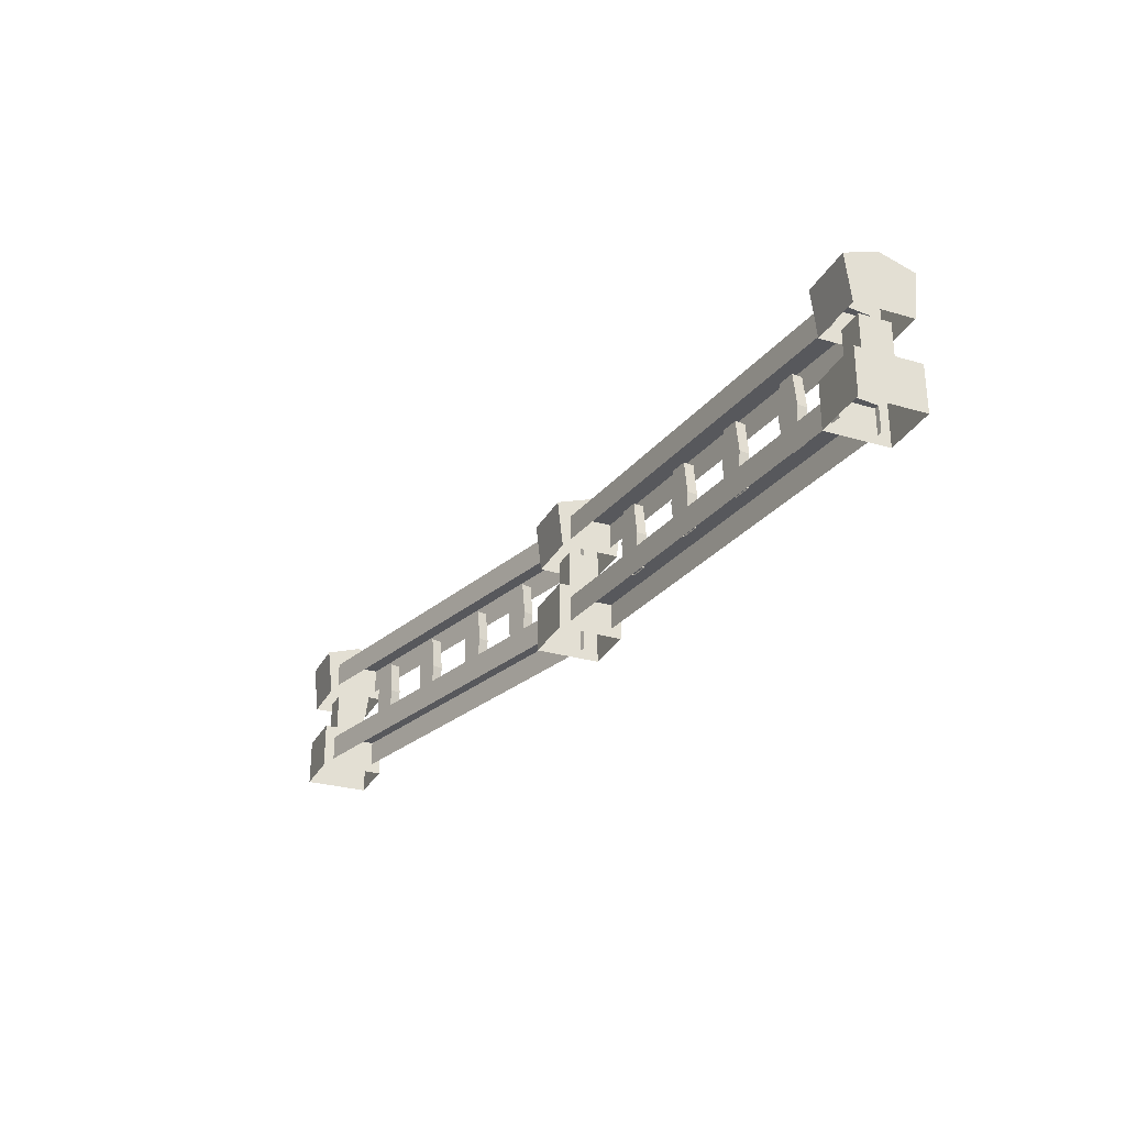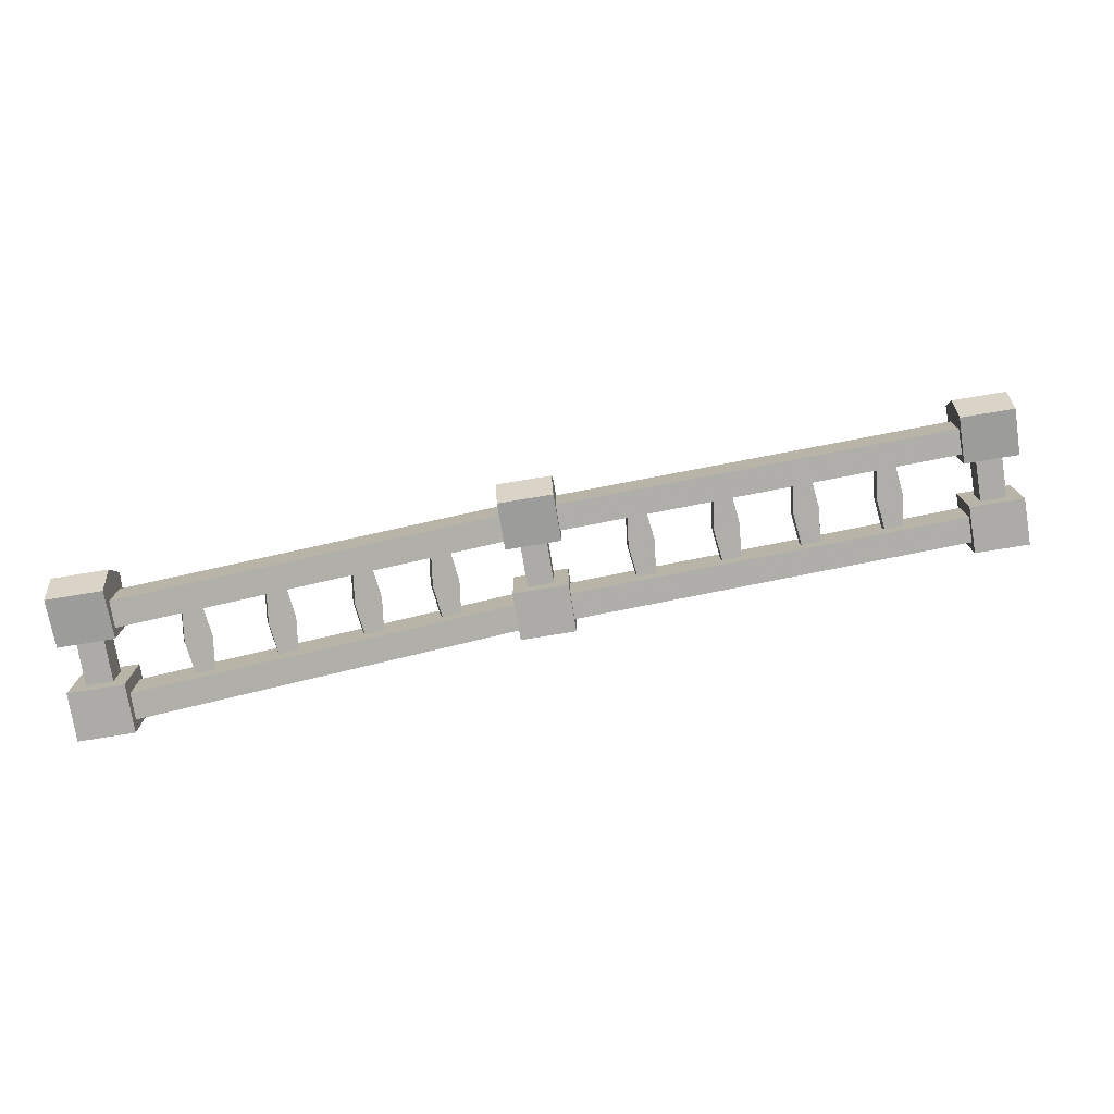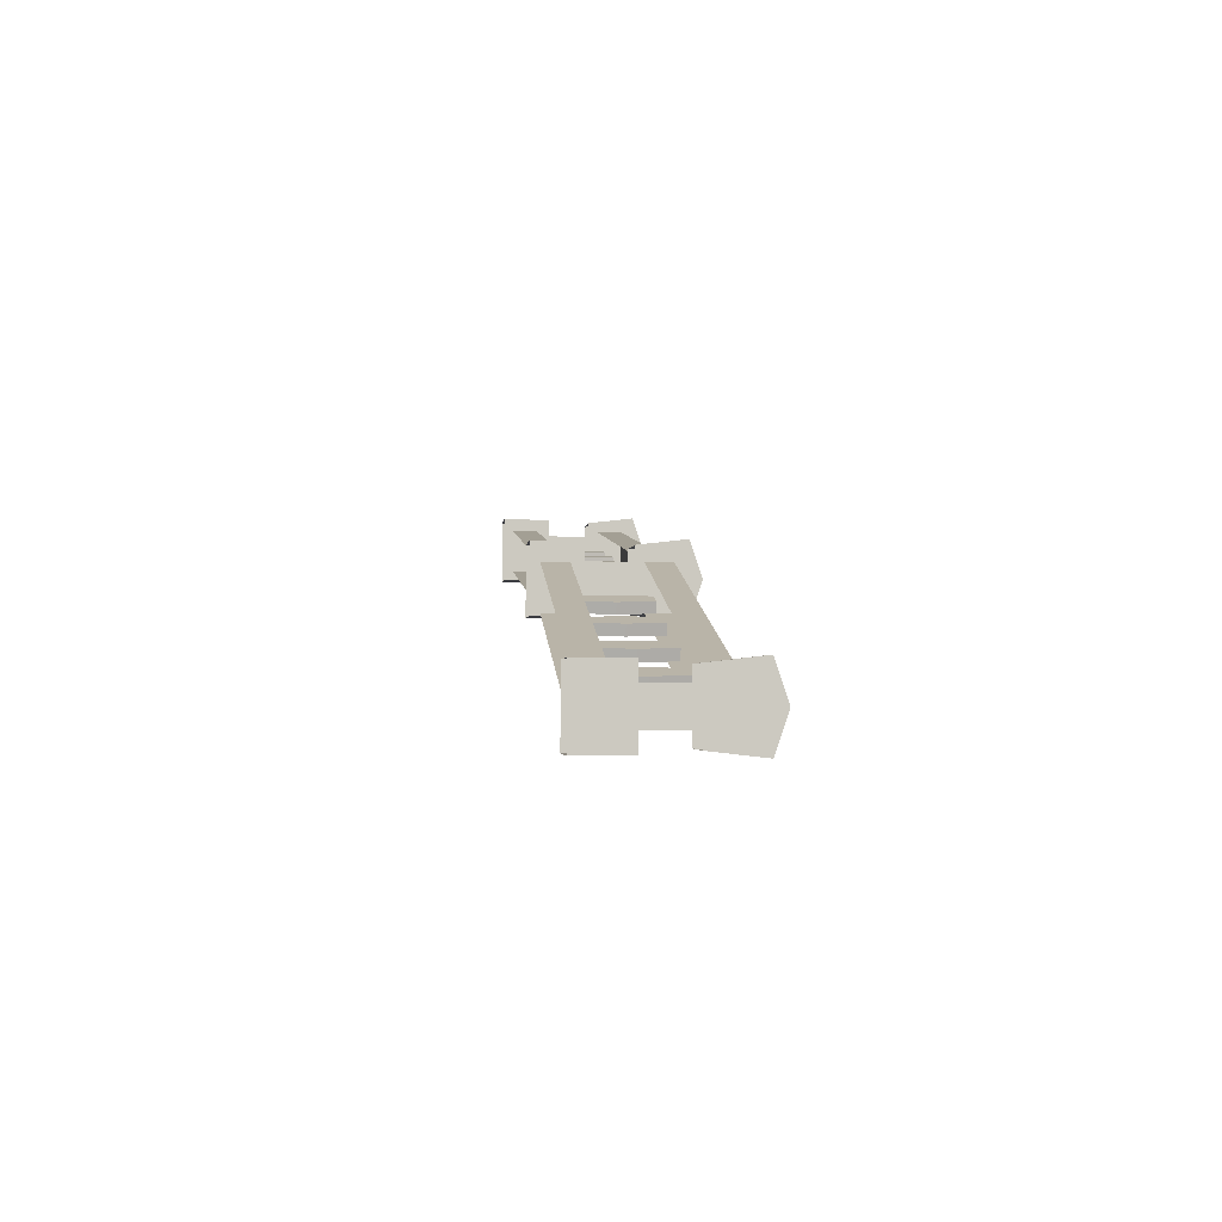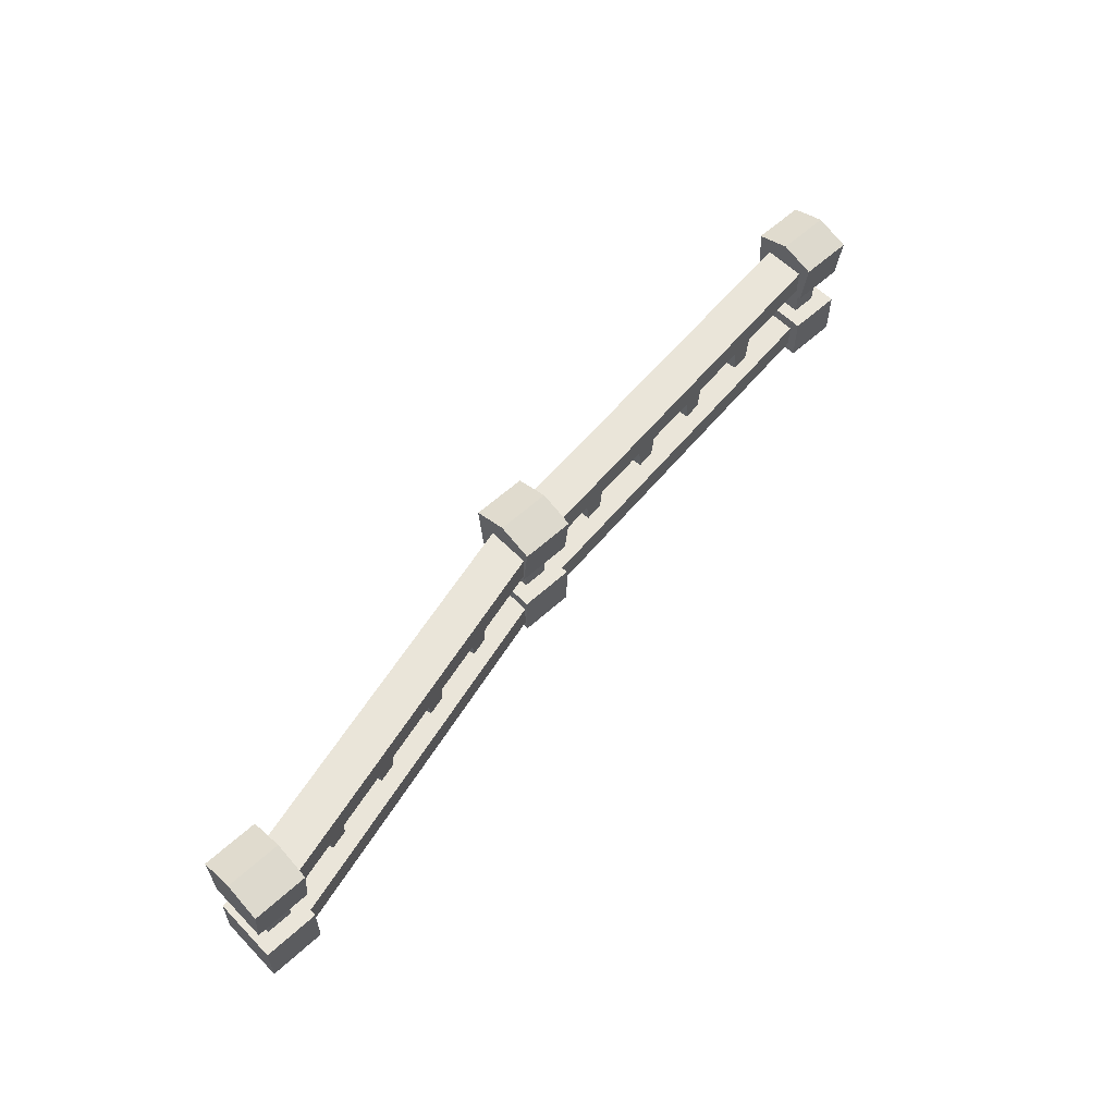
<metadata>
{"format":"obj","ext":"obj","renderer":"f3d","projection":"perspective","resolution":1024,"background":"white","views":[{"elev":-28.8,"azim":66.6,"up":"+Z"},{"elev":-76.3,"azim":9.3,"up":"+Y"},{"elev":-2.2,"azim":-95.6,"up":"+Y"},{"elev":57.7,"azim":-43.5,"up":"+Z"}]}
</metadata>
<code>
g huodong_jingsu_545_langan_02
v -33.63 -4.444 -6e-06
v -33.63 -4.444 33.22
v -33.63 40.86 33.22
v -33.63 40.86 1e-06
v -33.63 40.86 1e-06
v -33.63 40.86 33.22
v 4.866 40.86 33.22
v 4.866 40.86 0
v 4.866 40.86 0
v 4.866 40.86 33.22
v 4.866 -4.444 33.22
v 4.866 -4.444 -7e-06
v 4.866 -4.444 -7e-06
v 4.866 -4.444 33.22
v -33.63 -4.444 33.22
v -33.63 -4.444 -6e-06
v -33.63 -4.444 33.22
v -23.51 7.251 33.22
v -23.51 29.16 33.22
v -33.63 40.86 33.22
v -33.63 40.86 33.22
v -23.51 29.16 33.22
v -5.26 29.16 33.22
v 4.866 40.86 33.22
v -5.26 29.16 33.22
v -5.26 7.251 33.22
v 4.866 -4.444 33.22
v 4.866 -4.444 33.22
v -5.26 7.251 33.22
v -23.51 7.251 33.22
v -23.51 7.251 33.22
v -23.51 7.251 65.24
v -23.51 29.16 65.24
v -23.51 29.16 33.22
v -23.51 29.16 33.22
v -23.51 29.16 65.24
v -5.26 29.16 65.24
v -5.26 29.16 33.22
v -5.26 29.16 33.22
v -5.26 29.16 65.24
v -5.26 7.251 65.24
v -5.26 7.251 33.22
v -5.26 7.251 33.22
v -5.26 7.251 65.24
v -23.51 7.251 65.24
v -23.51 7.251 33.22
v -33.58 18.21 105
v -33.58 -6.05 96.9
v 4.816 -6.05 96.9
v 4.816 18.21 105
v -33.58 -6.05 96.9
v -33.58 18.21 105
v -33.58 18.21 63.68
v -33.58 -2.244 63.68
v -33.58 38.66 63.68
v -33.58 42.46 96.9
v 4.816 42.46 96.9
v 4.816 38.66 63.68
v 4.816 42.46 96.9
v 4.816 18.21 105
v 4.816 18.21 63.68
v 4.816 38.66 63.68
v 4.816 -2.244 63.68
v 4.816 -6.05 96.9
v -33.58 -6.05 96.9
v -33.58 -2.244 63.68
v -33.58 42.46 96.9
v -33.58 18.21 105
v 4.816 18.21 105
v 4.816 42.46 96.9
v 4.816 -6.05 96.9
v 4.816 -2.244 63.68
v -33.58 42.46 96.9
v -33.58 38.66 63.68
v -295.9 -43.81 24.59
v -288 -72.54 24.59
v -155.2 -36.02 24.59
v -163.1 -7.289 24.59
v -155.2 -36.02 24.59
v -288 -72.54 24.59
v -288 -72.54 6.411
v -155.2 -36.02 6.411
v -163.1 -7.289 24.59
v -30.22 29.23 24.59
v -30.22 29.23 6.411
v -163.1 -7.289 6.411
v -155.2 -36.02 87.66
v -22.32 0.4985 87.66
v -30.22 29.23 87.66
v -163.1 -7.289 87.66
v -22.32 0.4985 69.48
v -22.32 0.4985 87.66
v -155.2 -36.02 87.66
v -155.2 -36.02 69.48
v -295.9 -43.81 69.48
v -295.9 -43.81 87.66
v -163.1 -7.289 87.66
v -163.1 -7.289 69.48
v -2.296 32.77 24.59
v 1.601 3.224 24.59
v 147.4 22.45 24.59
v 143.5 52 24.59
v 147.4 22.45 24.59
v 1.601 3.224 24.59
v 1.601 3.224 6.411
v 147.4 22.45 6.411
v 143.5 52 24.59
v 289.3 71.23 24.59
v 289.3 71.23 6.411
v 143.5 52 6.411
v 147.4 22.45 87.66
v 293.1 41.68 87.66
v 289.3 71.23 87.66
v 143.5 52 87.66
v 293.1 41.68 69.48
v 293.1 41.68 87.66
v 147.4 22.45 87.66
v 147.4 22.45 69.48
v -2.296 32.77 69.48
v -2.296 32.77 87.66
v 143.5 52 87.66
v 143.5 52 69.48
v -324.5 -79.53 -9e-06
v -324.5 -79.53 33.22
v -324.5 -34.23 33.22
v -324.5 -34.23 -2e-06
v -324.5 -34.23 -2e-06
v -324.5 -34.23 33.22
v -286 -34.23 33.22
v -286 -34.23 -3e-06
v -286 -34.23 -3e-06
v -286 -34.23 33.22
v -286 -79.53 33.22
v -286 -79.53 -1e-05
v -286 -79.53 -1e-05
v -286 -79.53 33.22
v -324.5 -79.53 33.22
v -324.5 -79.53 -9e-06
v -324.5 -79.53 33.22
v -314.4 -67.83 33.22
v -314.4 -45.92 33.22
v -324.5 -34.23 33.22
v -324.5 -34.23 33.22
v -314.4 -45.92 33.22
v -296.2 -45.92 33.22
v -286 -34.23 33.22
v -296.2 -45.92 33.22
v -296.2 -67.83 33.22
v -286 -79.53 33.22
v -286 -79.53 33.22
v -296.2 -67.83 33.22
v -314.4 -67.83 33.22
v -314.4 -67.83 33.22
v -314.4 -67.83 65.24
v -314.4 -45.92 65.24
v -314.4 -45.92 33.22
v -314.4 -45.92 33.22
v -314.4 -45.92 65.24
v -296.2 -45.92 65.24
v -296.2 -45.92 33.22
v -296.2 -45.92 33.22
v -296.2 -45.92 65.24
v -296.2 -67.83 65.24
v -296.2 -67.83 33.22
v -296.2 -67.83 33.22
v -296.2 -67.83 65.24
v -314.4 -67.83 65.24
v -314.4 -67.83 33.22
v -324.5 -56.88 105
v -324.5 -81.13 96.9
v -286.1 -81.13 96.9
v -286.1 -56.88 105
v -324.5 -81.13 96.9
v -324.5 -56.88 105
v -324.5 -56.88 63.68
v -324.5 -77.33 63.68
v -324.5 -36.43 63.68
v -324.5 -32.62 96.9
v -286.1 -32.62 96.9
v -286.1 -36.43 63.68
v -286.1 -32.62 96.9
v -286.1 -56.88 105
v -286.1 -56.88 63.68
v -286.1 -36.43 63.68
v -286.1 -77.33 63.68
v -286.1 -81.13 96.9
v -324.5 -81.13 96.9
v -324.5 -77.33 63.68
v -324.5 -32.62 96.9
v -324.5 -56.88 105
v -286.1 -56.88 105
v -286.1 -32.62 96.9
v -286.1 -81.13 96.9
v -286.1 -77.33 63.68
v -324.5 -32.62 96.9
v -324.5 -36.43 63.68
v 286 34.23 -1e-05
v 286 34.23 33.22
v 286 79.53 33.22
v 286 79.53 -3e-06
v 286 79.53 -3e-06
v 286 79.53 33.22
v 324.5 79.53 33.22
v 324.5 79.53 -4e-06
v 324.5 79.53 -4e-06
v 324.5 79.53 33.22
v 324.5 34.23 33.22
v 324.5 34.23 -1.1e-05
v 324.5 34.23 -1.1e-05
v 324.5 34.23 33.22
v 286 34.23 33.22
v 286 34.23 -1e-05
v 286 34.23 33.22
v 296.2 45.92 33.22
v 296.2 67.83 33.22
v 286 79.53 33.22
v 286 79.53 33.22
v 296.2 67.83 33.22
v 314.4 67.83 33.22
v 324.5 79.53 33.22
v 314.4 67.83 33.22
v 314.4 45.92 33.22
v 324.5 34.23 33.22
v 324.5 34.23 33.22
v 314.4 45.92 33.22
v 296.2 45.92 33.22
v 296.2 45.92 33.22
v 296.2 45.92 65.24
v 296.2 67.83 65.24
v 296.2 67.83 33.22
v 296.2 67.83 33.22
v 296.2 67.83 65.24
v 314.4 67.83 65.24
v 314.4 67.83 33.22
v 314.4 67.83 33.22
v 314.4 67.83 65.24
v 314.4 45.92 65.24
v 314.4 45.92 33.22
v 314.4 45.92 33.22
v 314.4 45.92 65.24
v 296.2 45.92 65.24
v 296.2 45.92 33.22
v 286.1 56.88 105
v 286.1 32.62 96.9
v 324.5 32.62 96.9
v 324.5 56.88 105
v 286.1 32.62 96.9
v 286.1 56.88 105
v 286.1 56.88 63.68
v 286.1 36.43 63.68
v 286.1 77.33 63.68
v 286.1 81.13 96.9
v 324.5 81.13 96.9
v 324.5 77.33 63.68
v 324.5 81.13 96.9
v 324.5 56.88 105
v 324.5 56.88 63.68
v 324.5 77.33 63.68
v 324.5 36.43 63.68
v 324.5 32.62 96.9
v 286.1 32.62 96.9
v 286.1 36.43 63.68
v 286.1 81.13 96.9
v 286.1 56.88 105
v 324.5 56.88 105
v 324.5 81.13 96.9
v 324.5 32.62 96.9
v 324.5 36.43 63.68
v 286.1 81.13 96.9
v 286.1 77.33 63.68
v -234.1 -45.23 23.68
v -236 -38.1 23.68
v -233.2 -37.33 47.06
v -231.3 -44.46 47.06
v -249.4 -49.43 47.06
v -246.6 -48.66 23.68
v -234.1 -45.23 23.68
v -231.3 -44.46 47.06
v -251.3 -42.3 47.06
v -248.5 -41.53 23.68
v -246.6 -48.66 23.68
v -249.4 -49.43 47.06
v -233.2 -37.33 47.06
v -236 -38.1 23.68
v -248.5 -41.53 23.68
v -251.3 -42.3 47.06
v -179.9 -30.43 23.68
v -181.9 -23.3 23.68
v -179.1 -22.54 47.06
v -177.2 -29.66 47.06
v -195.2 -34.62 47.06
v -192.4 -33.85 23.68
v -179.9 -30.43 23.68
v -177.2 -29.66 47.06
v -197.1 -27.49 47.06
v -194.4 -26.73 23.68
v -192.4 -33.85 23.68
v -195.2 -34.62 47.06
v -179.1 -22.54 47.06
v -181.9 -23.3 23.68
v -194.4 -26.73 23.68
v -197.1 -27.49 47.06
v -234.1 -45.23 70.45
v -236 -38.1 70.45
v -246.6 -48.66 70.45
v -234.1 -45.23 70.45
v -248.5 -41.53 70.45
v -246.6 -48.66 70.45
v -236 -38.1 70.45
v -248.5 -41.53 70.45
v -179.9 -30.43 70.45
v -181.9 -23.3 70.45
v -192.4 -33.85 70.45
v -179.9 -30.43 70.45
v -194.4 -26.73 70.45
v -192.4 -33.85 70.45
v -181.9 -23.3 70.45
v -194.4 -26.73 70.45
v -123.1 -15.33 23.68
v -125 -8.205 23.68
v -122.3 -7.442 47.06
v -120.3 -14.57 47.06
v -138.3 -19.52 47.06
v -135.6 -18.76 23.68
v -123.1 -15.33 23.68
v -120.3 -14.57 47.06
v -140.3 -12.4 47.06
v -137.5 -11.63 23.68
v -135.6 -18.76 23.68
v -138.3 -19.52 47.06
v -122.3 -7.442 47.06
v -125 -8.205 23.68
v -137.5 -11.63 23.68
v -140.3 -12.4 47.06
v -123.1 -15.33 70.45
v -125 -8.205 70.45
v -135.6 -18.76 70.45
v -123.1 -15.33 70.45
v -137.5 -11.63 70.45
v -135.6 -18.76 70.45
v -125 -8.205 70.45
v -137.5 -11.63 70.45
v -70.83 -1.219 23.68
v -72.79 5.909 23.68
v -70.02 6.672 47.06
v -68.06 -0.4557 47.06
v -86.08 -5.41 47.06
v -83.3 -4.647 23.68
v -70.83 -1.219 23.68
v -68.06 -0.4557 47.06
v -88.04 1.718 47.06
v -85.26 2.481 23.68
v -83.3 -4.647 23.68
v -86.08 -5.41 47.06
v -70.02 6.672 47.06
v -72.79 5.909 23.68
v -85.26 2.481 23.68
v -88.04 1.718 47.06
v -70.83 -1.219 70.45
v -72.79 5.909 70.45
v -83.3 -4.647 70.45
v -70.83 -1.219 70.45
v -85.26 2.481 70.45
v -83.3 -4.647 70.45
v -72.79 5.909 70.45
v -85.26 2.481 70.45
v 64.63 23.69 23.68
v 63.67 31.02 23.68
v 66.55 31.4 47.06
v 67.51 24.07 47.06
v 48.93 21.62 47.06
v 51.81 22 23.68
v 64.63 23.69 23.68
v 67.51 24.07 47.06
v 47.97 28.95 47.06
v 50.85 29.33 23.68
v 51.81 22 23.68
v 48.93 21.62 47.06
v 66.55 31.4 47.06
v 63.67 31.02 23.68
v 50.85 29.33 23.68
v 47.97 28.95 47.06
v 124.6 30.99 23.68
v 123.6 38.32 23.68
v 126.5 38.7 47.06
v 127.4 31.37 47.06
v 108.9 28.92 47.06
v 111.7 29.3 23.68
v 124.6 30.99 23.68
v 127.4 31.37 47.06
v 107.9 36.25 47.06
v 110.8 36.63 23.68
v 111.7 29.3 23.68
v 108.9 28.92 47.06
v 126.5 38.7 47.06
v 123.6 38.32 23.68
v 110.8 36.63 23.68
v 107.9 36.25 47.06
v 64.63 23.69 70.45
v 63.67 31.02 70.45
v 51.81 22 70.45
v 64.63 23.69 70.45
v 50.85 29.33 70.45
v 51.81 22 70.45
v 63.67 31.02 70.45
v 50.85 29.33 70.45
v 124.6 30.99 70.45
v 123.6 38.32 70.45
v 111.7 29.3 70.45
v 124.6 30.99 70.45
v 110.8 36.63 70.45
v 111.7 29.3 70.45
v 123.6 38.32 70.45
v 110.8 36.63 70.45
v 181 38.44 23.68
v 180 45.77 23.68
v 182.9 46.14 47.06
v 183.9 38.81 47.06
v 165.3 36.37 47.06
v 168.2 36.75 23.68
v 181 38.44 23.68
v 183.9 38.81 47.06
v 164.4 43.7 47.06
v 167.2 44.08 23.68
v 168.2 36.75 23.68
v 165.3 36.37 47.06
v 182.9 46.14 47.06
v 180 45.77 23.68
v 167.2 44.08 23.68
v 164.4 43.7 47.06
v 181 38.44 70.45
v 180 45.77 70.45
v 168.2 36.75 70.45
v 181 38.44 70.45
v 167.2 44.08 70.45
v 168.2 36.75 70.45
v 180 45.77 70.45
v 167.2 44.08 70.45
v 240.3 45.4 23.68
v 239.3 52.73 23.68
v 242.2 53.11 47.06
v 243.2 45.78 47.06
v 224.6 43.33 47.06
v 227.5 43.71 23.68
v 240.3 45.4 23.68
v 243.2 45.78 47.06
v 223.7 50.66 47.06
v 226.5 51.04 23.68
v 227.5 43.71 23.68
v 224.6 43.33 47.06
v 242.2 53.11 47.06
v 239.3 52.73 23.68
v 226.5 51.04 23.68
v 223.7 50.66 47.06
v 240.3 45.4 70.45
v 239.3 52.73 70.45
v 227.5 43.71 70.45
v 240.3 45.4 70.45
v 226.5 51.04 70.45
v 227.5 43.71 70.45
v 239.3 52.73 70.45
v 226.5 51.04 70.45
v -30.22 29.23 24.59
v -22.32 0.4985 24.59
v -22.32 0.4985 24.59
v -22.32 0.4985 6.411
v -295.9 -43.81 24.59
v -295.9 -43.81 6.411
v -288 -72.54 87.66
v -295.9 -43.81 87.66
v -288 -72.54 69.48
v -288 -72.54 87.66
v -30.22 29.23 69.48
v -30.22 29.23 87.66
v 289.3 71.23 24.59
v 147.4 22.45 24.59
v 293.1 41.68 24.59
v 293.1 41.68 24.59
v 147.4 22.45 6.411
v 293.1 41.68 6.411
v -2.296 32.77 24.59
v 143.5 52 6.411
v -2.296 32.77 6.411
v 1.601 3.224 87.66
v 147.4 22.45 87.66
v 143.5 52 87.66
v -2.296 32.77 87.66
v 1.601 3.224 69.48
v 147.4 22.45 69.48
v 147.4 22.45 87.66
v 1.601 3.224 87.66
v 289.3 71.23 69.48
v 143.5 52 69.48
v 143.5 52 87.66
v 289.3 71.23 87.66
f 1 2 3
f 3 4 1
f 5 6 7
f 7 8 5
f 9 10 11
f 11 12 9
f 13 14 15
f 15 16 13
f 17 18 19
f 19 20 17
f 21 22 23
f 23 24 21
f 24 25 26
f 26 27 24
f 28 29 30
f 30 17 28
f 31 32 33
f 33 34 31
f 35 36 37
f 37 38 35
f 39 40 41
f 41 42 39
f 43 44 45
f 45 46 43
f 47 48 49
f 49 50 47
f 51 52 53
f 53 54 51
f 55 56 57
f 57 58 55
f 59 60 61
f 61 62 59
f 63 64 65
f 65 66 63
f 67 68 69
f 69 70 67
f 71 72 61
f 61 60 71
f 73 74 53
f 53 52 73
f 75 76 77
f 77 78 75
f 79 80 81
f 81 82 79
f 83 84 85
f 85 86 83
f 87 88 89
f 89 90 87
f 91 92 93
f 93 94 91
f 95 96 97
f 97 98 95
f 99 100 101
f 101 102 99
f 103 104 105
f 105 106 103
f 107 108 109
f 109 110 107
f 111 112 113
f 113 114 111
f 115 116 117
f 117 118 115
f 119 120 121
f 121 122 119
f 123 124 125
f 125 126 123
f 127 128 129
f 129 130 127
f 131 132 133
f 133 134 131
f 135 136 137
f 137 138 135
f 139 140 141
f 141 142 139
f 143 144 145
f 145 146 143
f 146 147 148
f 148 149 146
f 150 151 152
f 152 139 150
f 153 154 155
f 155 156 153
f 157 158 159
f 159 160 157
f 161 162 163
f 163 164 161
f 165 166 167
f 167 168 165
f 169 170 171
f 171 172 169
f 173 174 175
f 175 176 173
f 177 178 179
f 179 180 177
f 181 182 183
f 183 184 181
f 185 186 187
f 187 188 185
f 189 190 191
f 191 192 189
f 193 194 183
f 183 182 193
f 195 196 175
f 175 174 195
f 197 198 199
f 199 200 197
f 201 202 203
f 203 204 201
f 205 206 207
f 207 208 205
f 209 210 211
f 211 212 209
f 213 214 215
f 215 216 213
f 217 218 219
f 219 220 217
f 220 221 222
f 222 223 220
f 224 225 226
f 226 213 224
f 227 228 229
f 229 230 227
f 231 232 233
f 233 234 231
f 235 236 237
f 237 238 235
f 239 240 241
f 241 242 239
f 243 244 245
f 245 246 243
f 247 248 249
f 249 250 247
f 251 252 253
f 253 254 251
f 255 256 257
f 257 258 255
f 259 260 261
f 261 262 259
f 263 264 265
f 265 266 263
f 267 268 257
f 257 256 267
f 269 270 249
f 249 248 269
f 271 272 273
f 273 274 271
f 275 276 277
f 277 278 275
f 279 280 281
f 281 282 279
f 283 284 285
f 285 286 283
f 287 288 289
f 289 290 287
f 291 292 293
f 293 294 291
f 295 296 297
f 297 298 295
f 299 300 301
f 301 302 299
f 303 274 273
f 273 304 303
f 305 275 278
f 278 306 305
f 307 279 282
f 282 308 307
f 309 283 286
f 286 310 309
f 311 290 289
f 289 312 311
f 313 291 294
f 294 314 313
f 315 295 298
f 298 316 315
f 317 299 302
f 302 318 317
f 319 320 321
f 321 322 319
f 323 324 325
f 325 326 323
f 327 328 329
f 329 330 327
f 331 332 333
f 333 334 331
f 335 322 321
f 321 336 335
f 337 323 326
f 326 338 337
f 339 327 330
f 330 340 339
f 341 331 334
f 334 342 341
f 343 344 345
f 345 346 343
f 347 348 349
f 349 350 347
f 351 352 353
f 353 354 351
f 355 356 357
f 357 358 355
f 359 346 345
f 345 360 359
f 361 347 350
f 350 362 361
f 363 351 354
f 354 364 363
f 365 355 358
f 358 366 365
f 367 368 369
f 369 370 367
f 371 372 373
f 373 374 371
f 375 376 377
f 377 378 375
f 379 380 381
f 381 382 379
f 383 384 385
f 385 386 383
f 387 388 389
f 389 390 387
f 391 392 393
f 393 394 391
f 395 396 397
f 397 398 395
f 399 370 369
f 369 400 399
f 401 371 374
f 374 402 401
f 403 375 378
f 378 404 403
f 405 379 382
f 382 406 405
f 407 386 385
f 385 408 407
f 409 387 390
f 390 410 409
f 411 391 394
f 394 412 411
f 413 395 398
f 398 414 413
f 415 416 417
f 417 418 415
f 419 420 421
f 421 422 419
f 423 424 425
f 425 426 423
f 427 428 429
f 429 430 427
f 431 418 417
f 417 432 431
f 433 419 422
f 422 434 433
f 435 423 426
f 426 436 435
f 437 427 430
f 430 438 437
f 439 440 441
f 441 442 439
f 443 444 445
f 445 446 443
f 447 448 449
f 449 450 447
f 451 452 453
f 453 454 451
f 455 442 441
f 441 456 455
f 457 443 446
f 446 458 457
f 459 447 450
f 450 460 459
f 461 451 454
f 454 462 461
f 463 78 77
f 77 464 463
f 465 79 82
f 82 466 465
f 467 83 86
f 86 468 467
f 469 87 90
f 90 470 469
f 471 94 93
f 93 472 471
f 473 98 97
f 97 474 473
f 475 102 476
f 476 477 475
f 478 103 479
f 479 480 478
f 481 107 482
f 482 483 481
f 484 485 486
f 486 487 484
f 488 489 490
f 490 491 488
f 492 493 494
f 494 495 492

</code>
